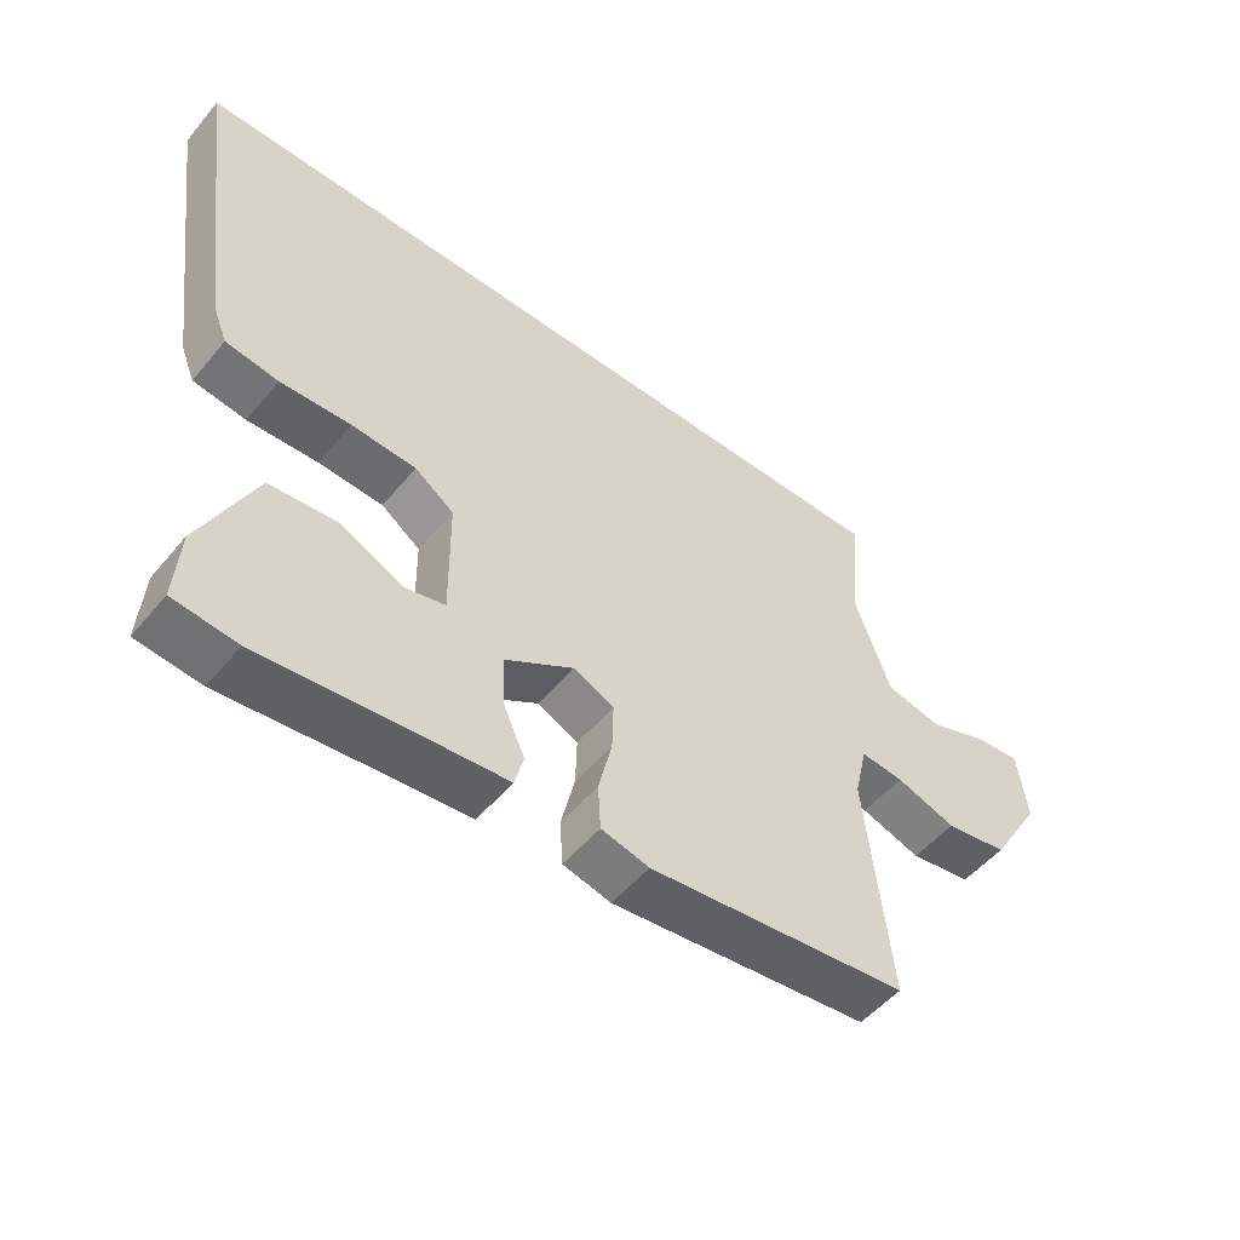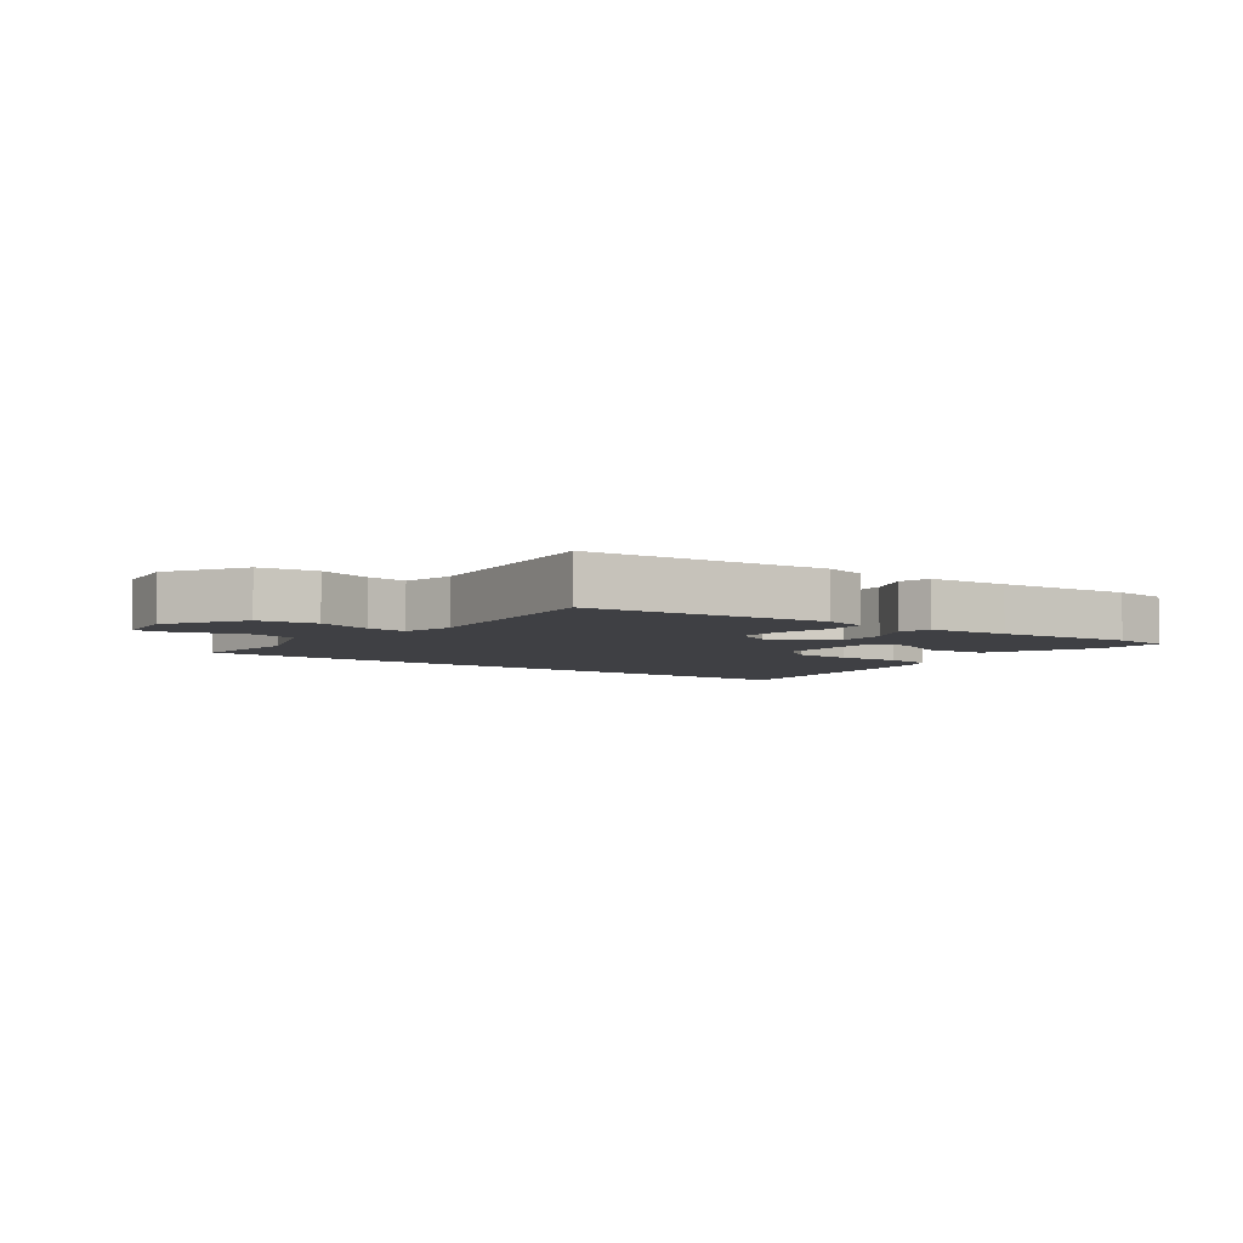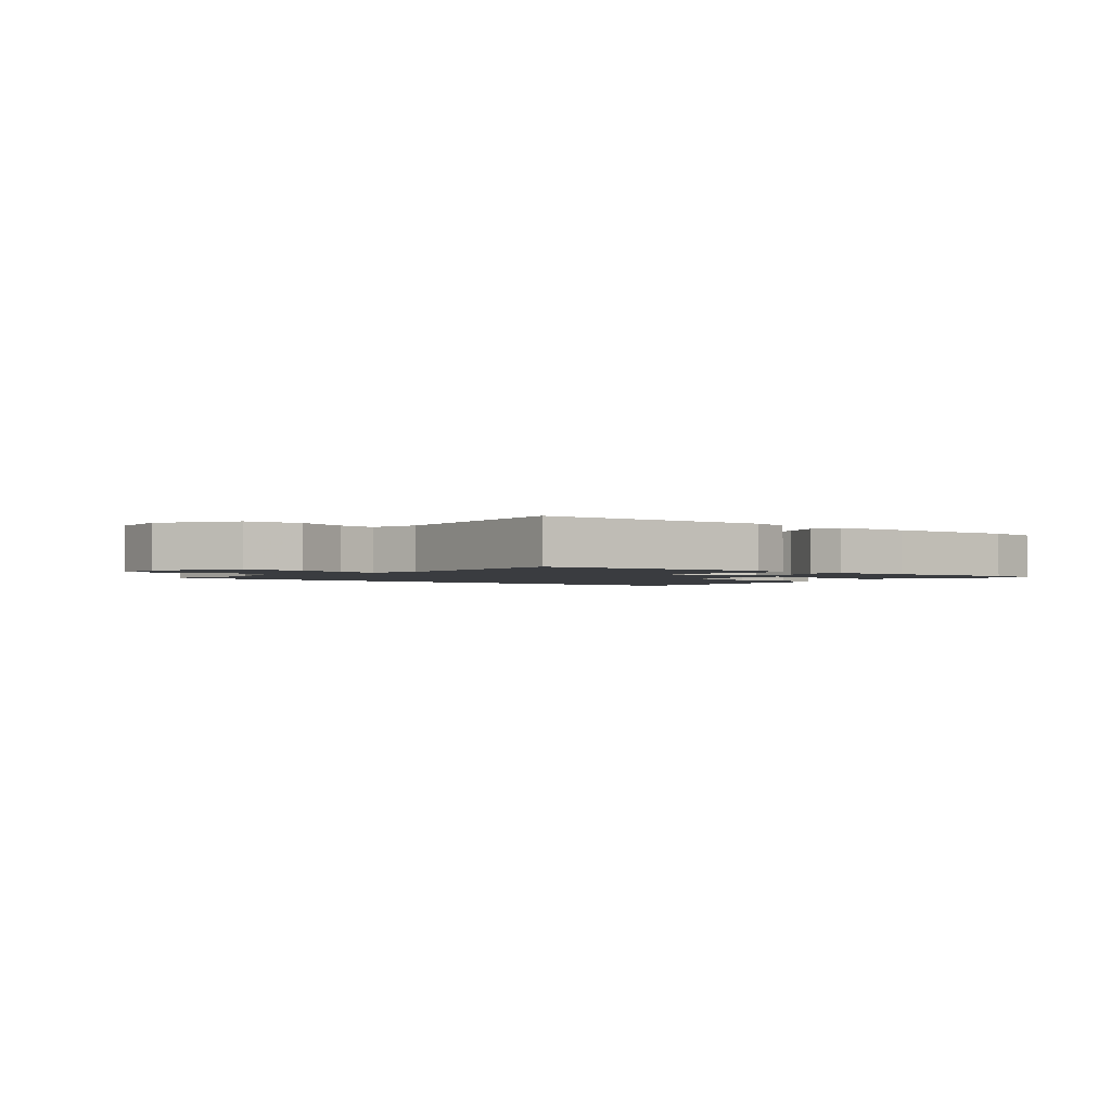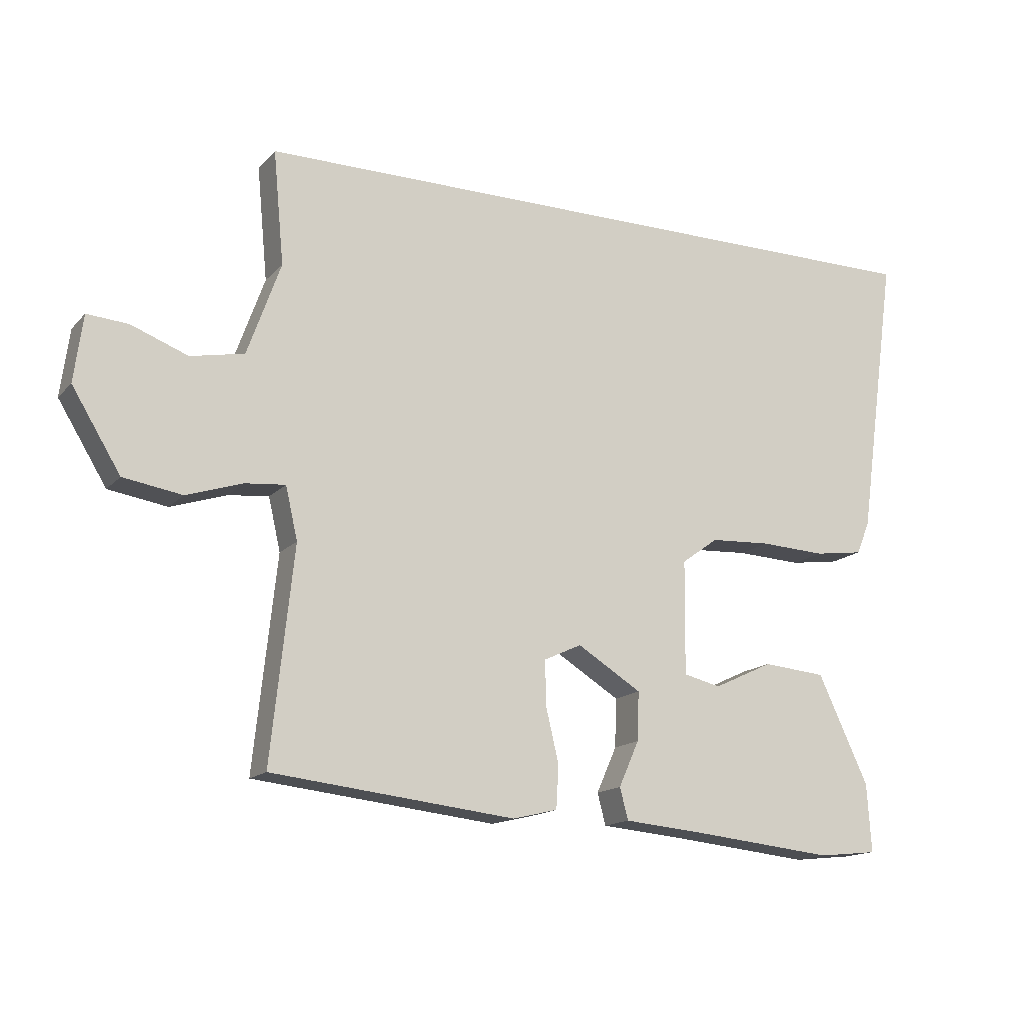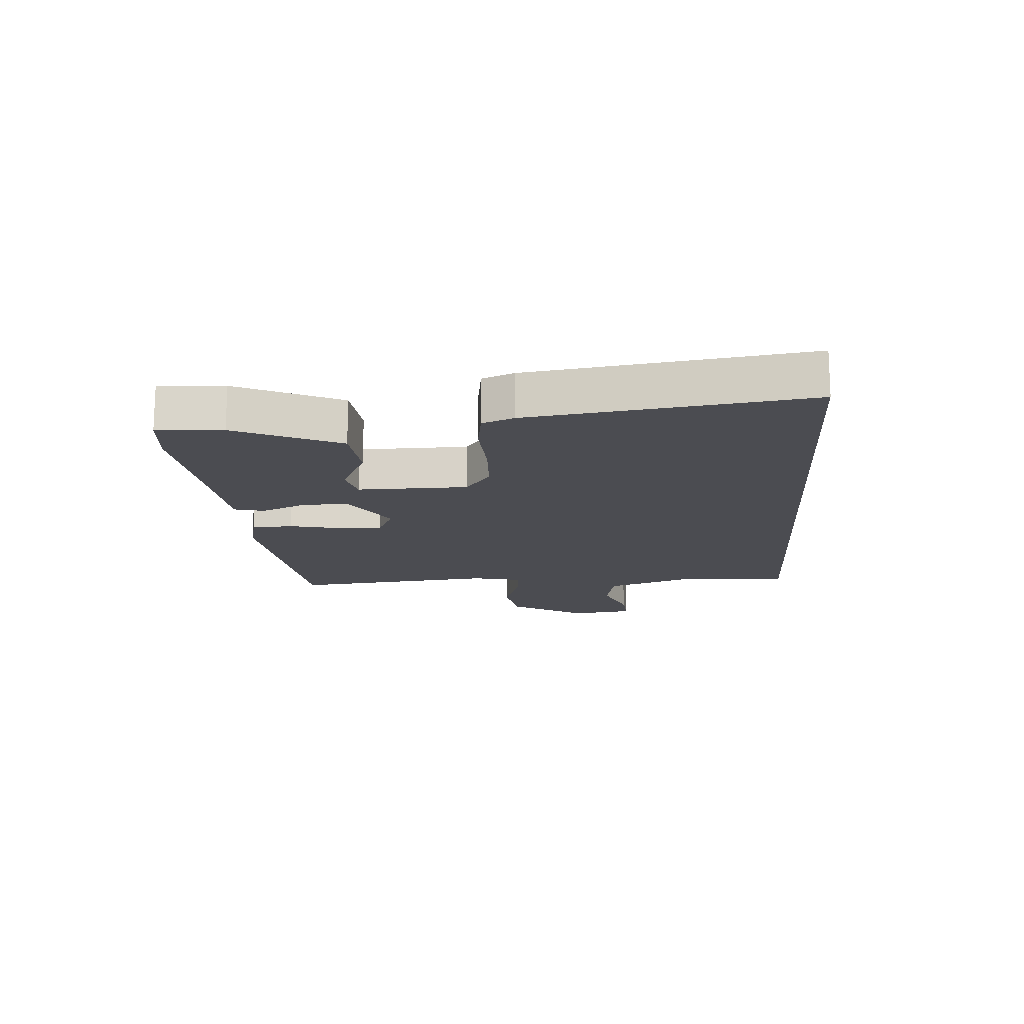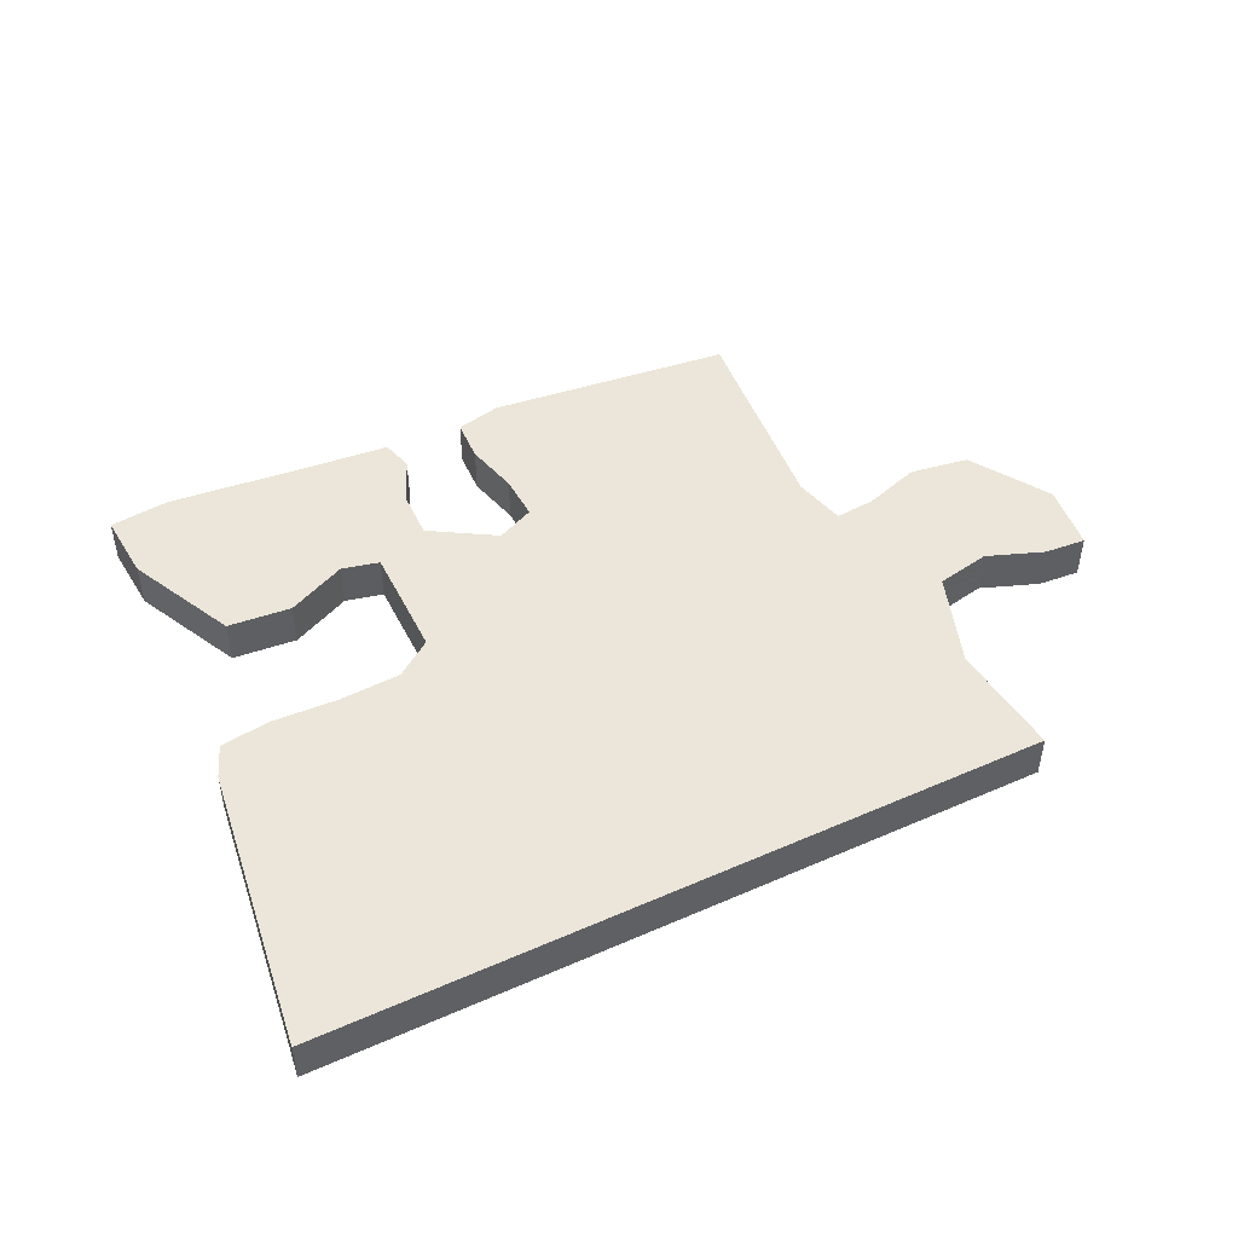
<metadata>
{"format":"obj","ext":"obj","renderer":"f3d","projection":"perspective","resolution":1024,"background":"white","views":[{"elev":-52.0,"azim":-38.7,"up":"+Z"},{"elev":-5.1,"azim":143.0,"up":"+Y"},{"elev":-1.9,"azim":139.0,"up":"+Y"},{"elev":-15.2,"azim":153.3,"up":"+Z"},{"elev":-15.4,"azim":-85.9,"up":"+Y"},{"elev":47.0,"azim":-26.4,"up":"+Y"}]}
</metadata>
<code>
v 0.497 0.07 -0.437
v 0.111 0.07 -0.48
v 0.04 0.07 -0.463
v 0.036 0.07 -0.395
v 0.056 0.07 -0.31
v 0.058 0.07 -0.238
v -0.002 0.07 -0.21
v -0.104 0.07 -0.273
v -0.101 0.07 -0.35
v -0.069 0.07 -0.422
v -0.082 0.07 -0.472
v -0.214 0.07 -0.484
v -0.435 0.07 -0.507
v -0.529 0.07 -0.497
v -0.522 0.07 -0.389
v -0.442 0.07 -0.218
v -0.342 0.07 -0.209
v -0.248 0.07 -0.253
v -0.189 0.07 -0.239
v -0.191 0.07 -0.058
v -0.249 0.07 -0.016
v -0.345 0.07 -0.011
v -0.449 0.07 -0.016
v -0.527 0.07 -0.005
v -0.548 0.07 0.047
v -0.611 0.07 0.5
v 0.513 0.07 0.5
v 0.496 0.07 0.32
v 0.549 0.07 0.172
v 0.634 0.07 0.155
v 0.724 0.07 0.189
v 0.789 0.07 0.194
v 0.803 0.07 0.088
v 0.726 0.07 -0.038
v 0.633 0.07 -0.053
v 0.544 0.07 -0.024
v 0.48 0.07 -0.018
v 0.461 0.07 -0.101
v 0.497 0 -0.437
v 0.111 0 -0.48
v 0.04 0 -0.463
v 0.036 0 -0.395
v 0.056 0 -0.31
v 0.058 0 -0.238
v -0.002 0 -0.21
v -0.104 0 -0.273
v -0.101 0 -0.35
v -0.069 0 -0.422
v -0.082 0 -0.472
v -0.214 0 -0.484
v -0.435 0 -0.507
v -0.529 0 -0.497
v -0.522 0 -0.389
v -0.442 0 -0.218
v -0.342 0 -0.209
v -0.248 0 -0.253
v -0.189 0 -0.239
v -0.191 0 -0.058
v -0.249 0 -0.016
v -0.345 0 -0.011
v -0.449 0 -0.016
v -0.527 0 -0.005
v -0.548 0 0.047
v -0.611 0 0.5
v 0.513 0 0.5
v 0.496 0 0.32
v 0.549 0 0.172
v 0.634 0 0.155
v 0.724 0 0.189
v 0.789 0 0.194
v 0.803 0 0.088
v 0.726 0 -0.038
v 0.633 0 -0.053
v 0.544 0 -0.024
v 0.48 0 -0.018
v 0.461 0 -0.101
f 34 35 36
f 33 34 36
f 32 33 36
f 31 32 36
f 30 31 36
f 29 30 36 37
f 28 29 37
f 26 27 28
f 25 26 28
f 24 25 28
f 23 24 28
f 22 23 28
f 21 22 28 37
f 20 21 37 38
f 16 17 18
f 15 16 18
f 14 15 18
f 13 14 18
f 12 13 18
f 12 18 19
f 11 12 19
f 10 11 19
f 9 10 19
f 8 9 19 20
f 3 4 5
f 2 3 5
f 1 2 5
f 38 1 5
f 38 5 6
f 20 38 6 7
f 7 8 20
f 74 73 72
f 74 72 71
f 74 71 70
f 74 70 69
f 74 69 68
f 75 74 68 67
f 75 67 66
f 66 65 64
f 66 64 63
f 66 63 62
f 66 62 61
f 66 61 60
f 75 66 60 59
f 76 75 59 58
f 56 55 54
f 56 54 53
f 56 53 52
f 56 52 51
f 56 51 50
f 57 56 50
f 57 50 49
f 57 49 48
f 57 48 47
f 58 57 47 46
f 43 42 41
f 43 41 40
f 43 40 39
f 43 39 76
f 44 43 76
f 45 44 76 58
f 58 46 45
f 1 39 40 2
f 2 40 41 3
f 3 41 42 4
f 4 42 43 5
f 5 43 44 6
f 6 44 45 7
f 7 45 46 8
f 8 46 47 9
f 9 47 48 10
f 10 48 49 11
f 11 49 50 12
f 12 50 51 13
f 13 51 52 14
f 14 52 53 15
f 15 53 54 16
f 16 54 55 17
f 17 55 56 18
f 18 56 57 19
f 19 57 58 20
f 20 58 59 21
f 21 59 60 22
f 22 60 61 23
f 23 61 62 24
f 24 62 63 25
f 25 63 64 26
f 26 64 65 27
f 27 65 66 28
f 28 66 67 29
f 29 67 68 30
f 30 68 69 31
f 31 69 70 32
f 32 70 71 33
f 33 71 72 34
f 34 72 73 35
f 35 73 74 36
f 36 74 75 37
f 37 75 76 38
f 38 76 39 1

</code>
